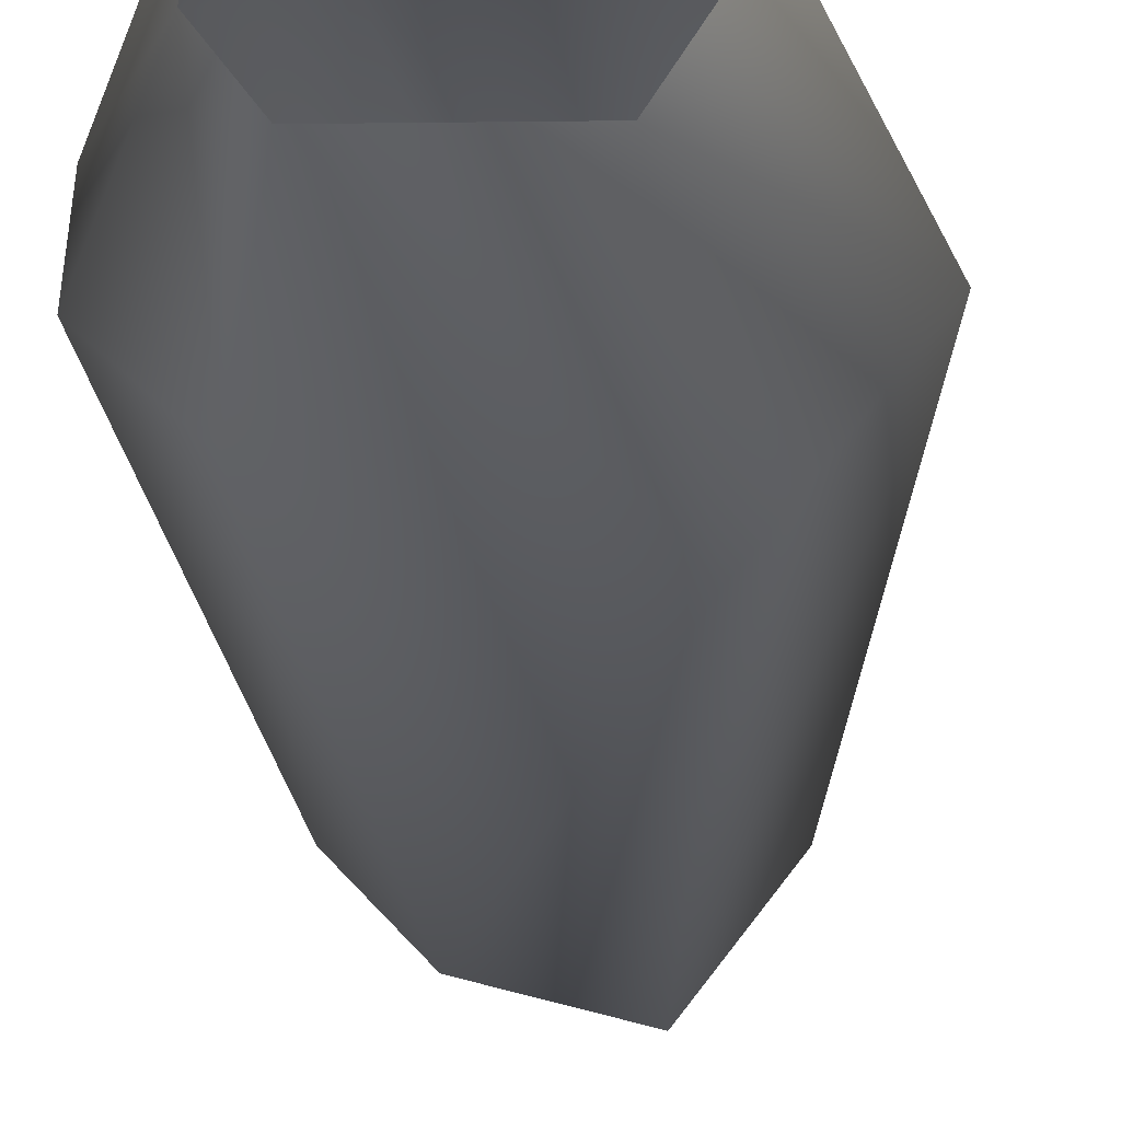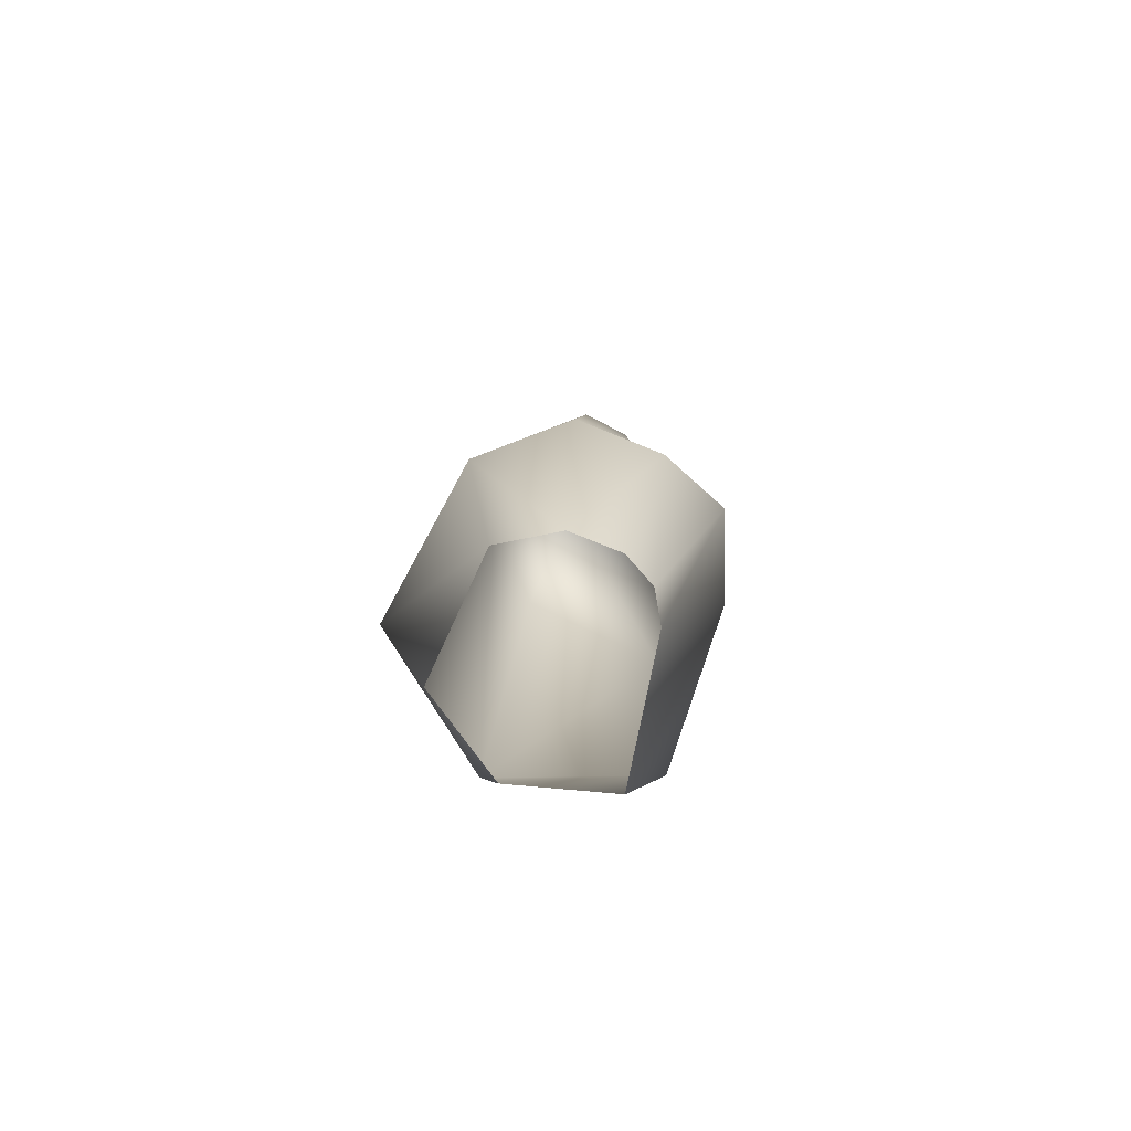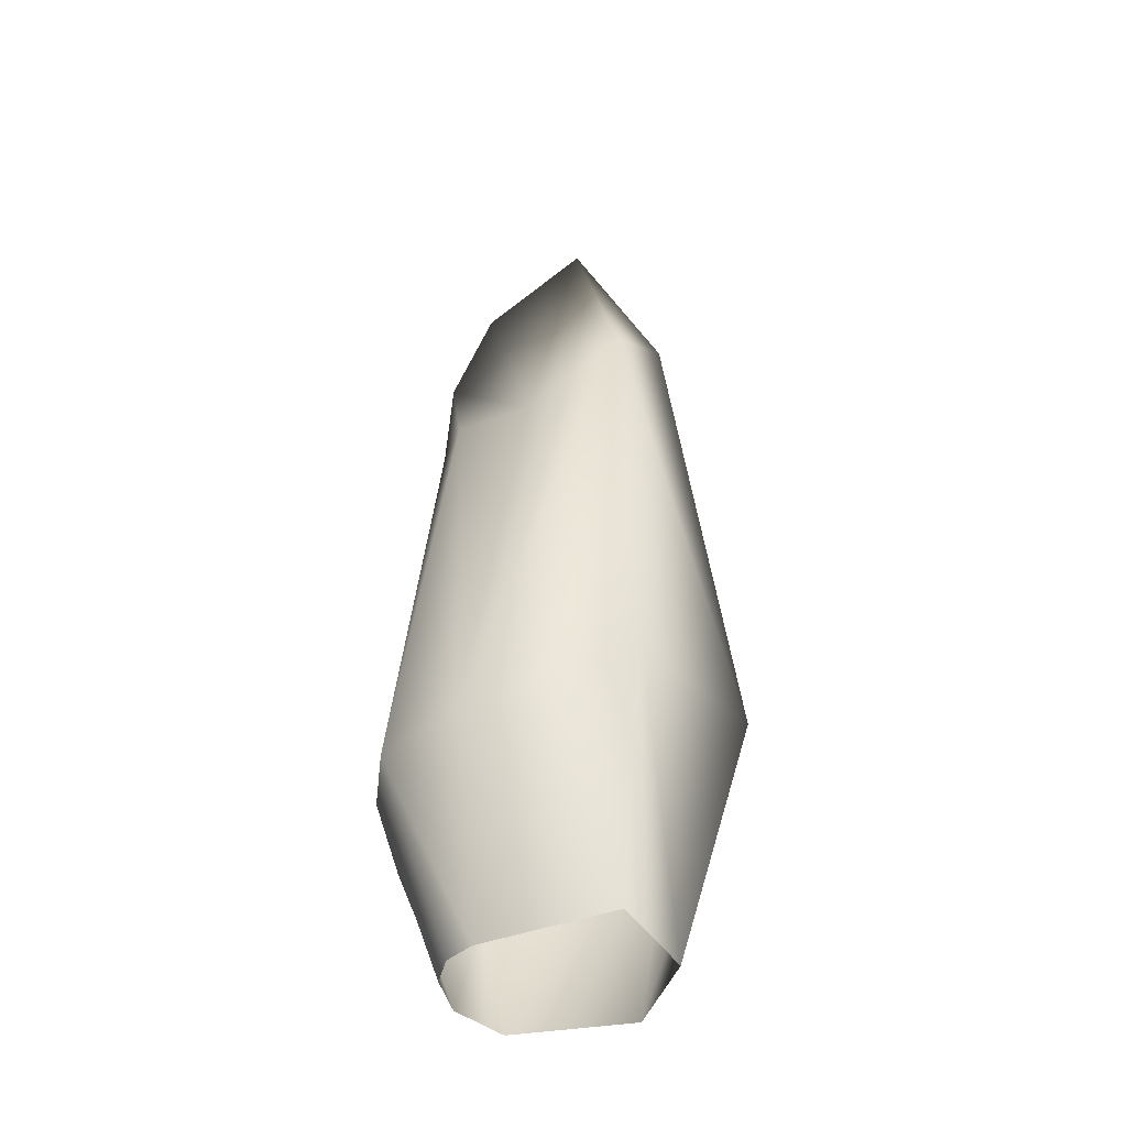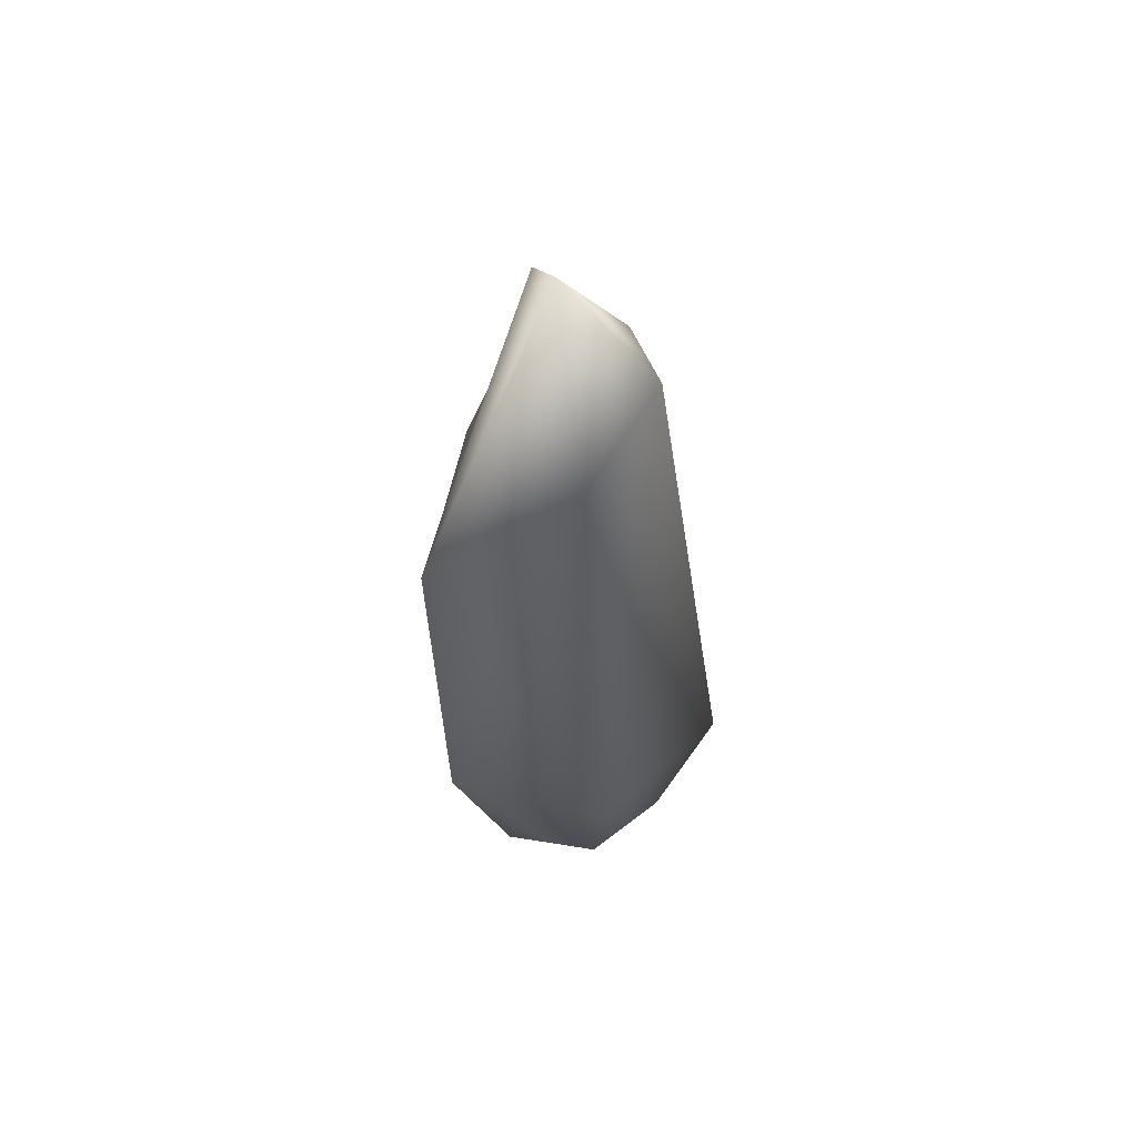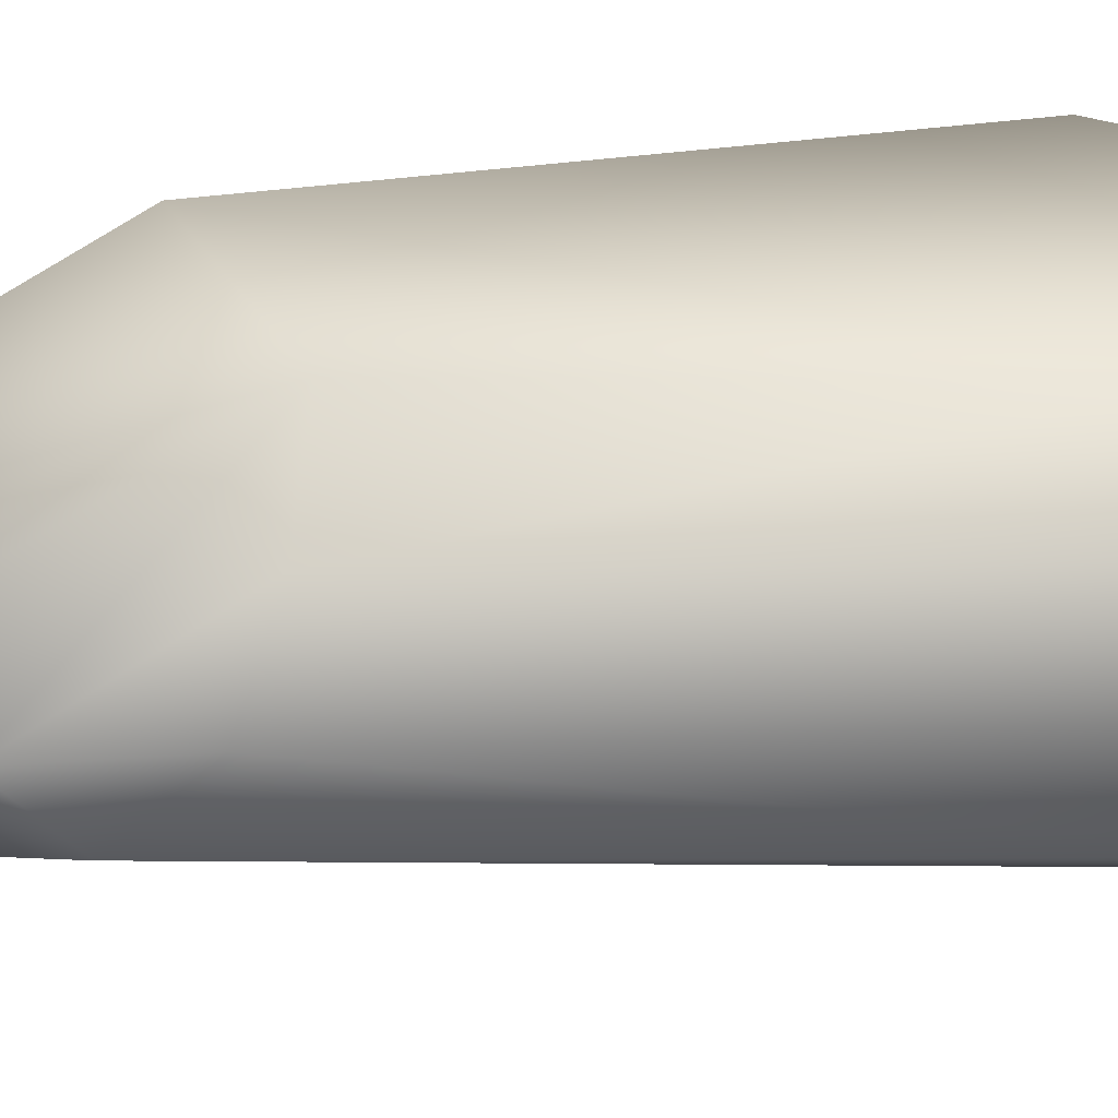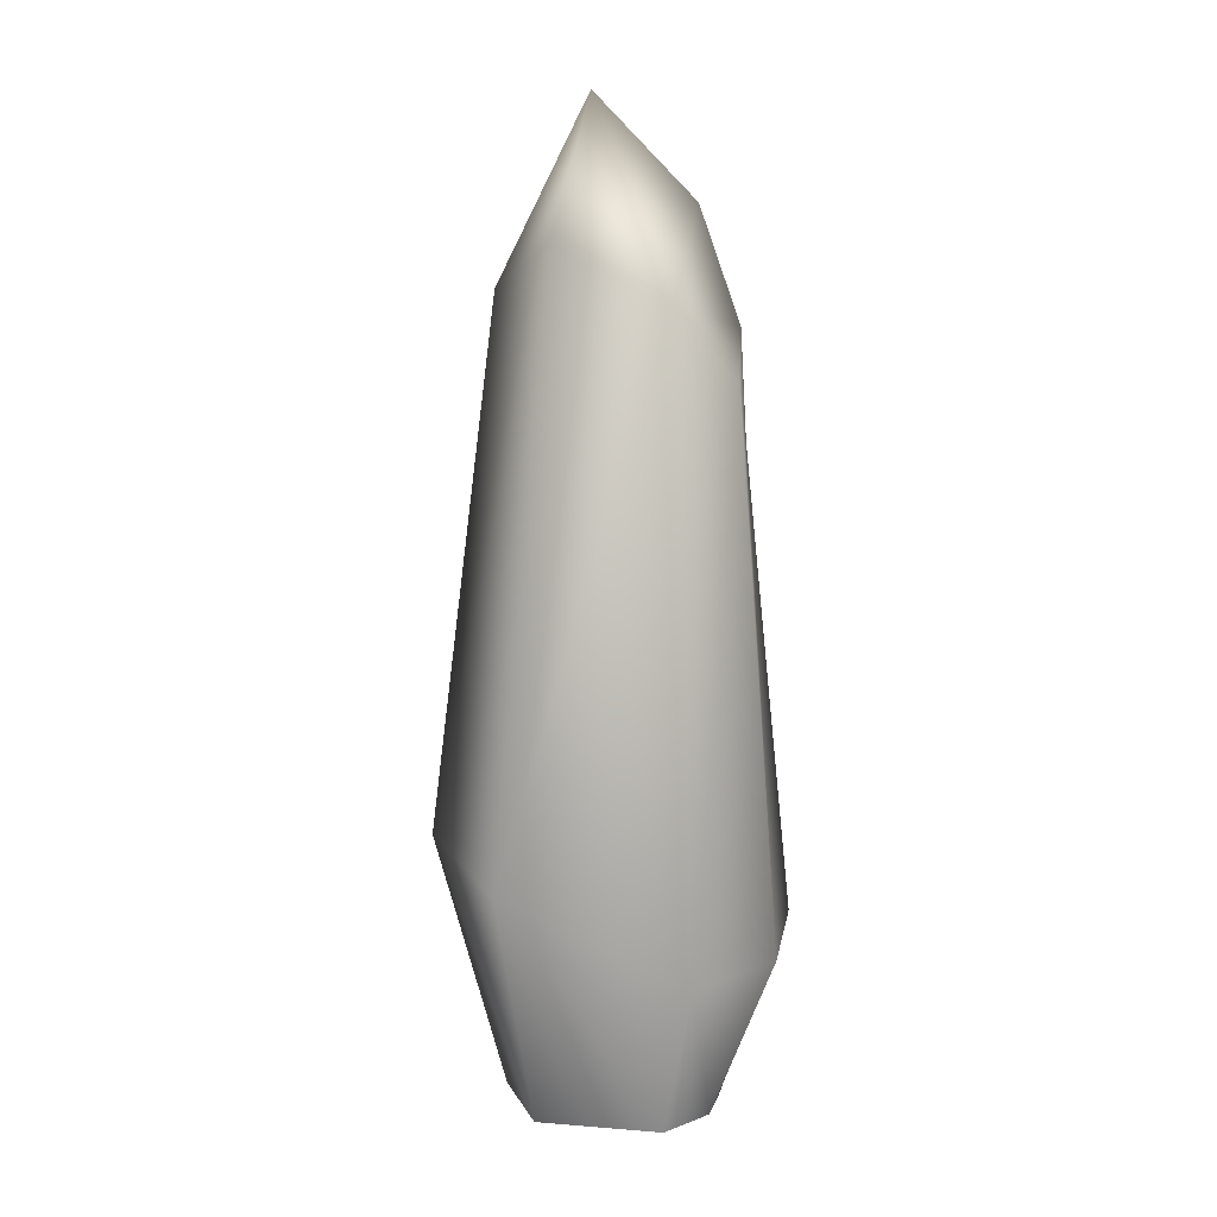
<metadata>
{"format":"obj","ext":"obj","renderer":"f3d","projection":"perspective","resolution":1024,"background":"white","views":[{"elev":-29.4,"azim":2.9,"up":"+Z"},{"elev":-79.3,"azim":-113.4,"up":"+Y"},{"elev":-43.4,"azim":11.7,"up":"+Y"},{"elev":58.2,"azim":81.3,"up":"+Y"},{"elev":39.8,"azim":-99.1,"up":"+Z"},{"elev":10.8,"azim":-167.6,"up":"+Y"}]}
</metadata>
<code>
g rock72
v -7733 -282 -6425
v -7735 -251.1 -6395
v -7701 -216.4 -6397
v -7695 -263.1 -6428
v -7733 -542.5 -6434
v -7744 -489.7 -6448
v -7683 -462.2 -6453
v -7691 -542.5 -6435
v -7745 -542.5 -6417
v -7767 -486.1 -6424
v -7685 -542.5 -6374
v -7674 -463.7 -6353
v -7732 -473.7 -6360
v -7731 -542.5 -6384
v -7674 -542.5 -6407
v -7649 -457.7 -6405
v -7740 -542.5 -6390
v -7759 -478 -6373
v -7767 -478.7 -6395
v -7745 -542.5 -6401
v -7711 -343.2 -6360
v -7678 -325.4 -6351
v -7751 -325.5 -6394
v -7751 -305.4 -6412
v -7671 -277.9 -6401
v -7739 -336 -6372
v -7749 -289.3 -6394
f 6 9 10
f 9 6 5
f 7 5 6
f 5 7 8
f 16 8 7
f 8 16 15
f 12 15 16
f 15 12 11
f 13 11 12
f 11 13 14
f 18 14 13
f 14 18 17
f 19 17 18
f 17 19 20
f 22 12 16
f 13 26 18
f 26 13 21
f 19 18 23
f 26 23 18
f 23 26 27
f 21 27 26
f 27 21 2
f 19 9 20
f 9 19 10
f 23 10 19
f 10 23 24
f 27 24 23
f 24 27 1
f 2 1 27
f 1 2 3
f 21 3 2
f 3 21 22
f 13 22 21
f 22 13 12
f 4 3 25
f 3 4 1
f 3 22 25
f 16 25 22
f 25 16 4
f 7 4 16
f 4 7 1
f 6 1 7
f 1 6 24
f 10 24 6

</code>
